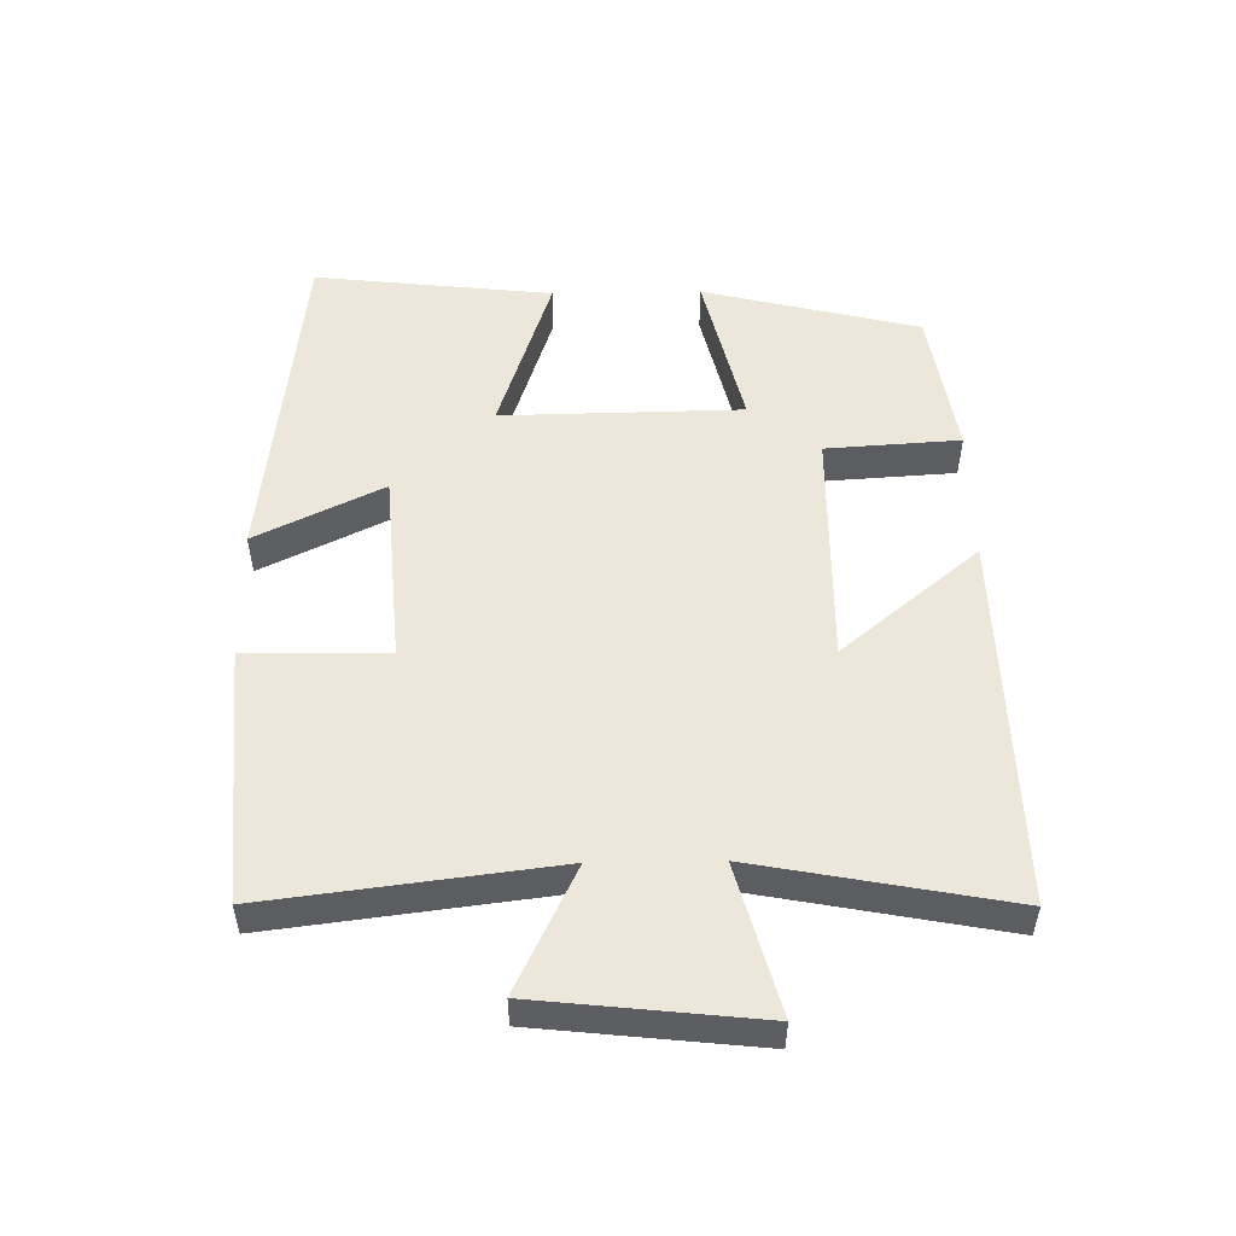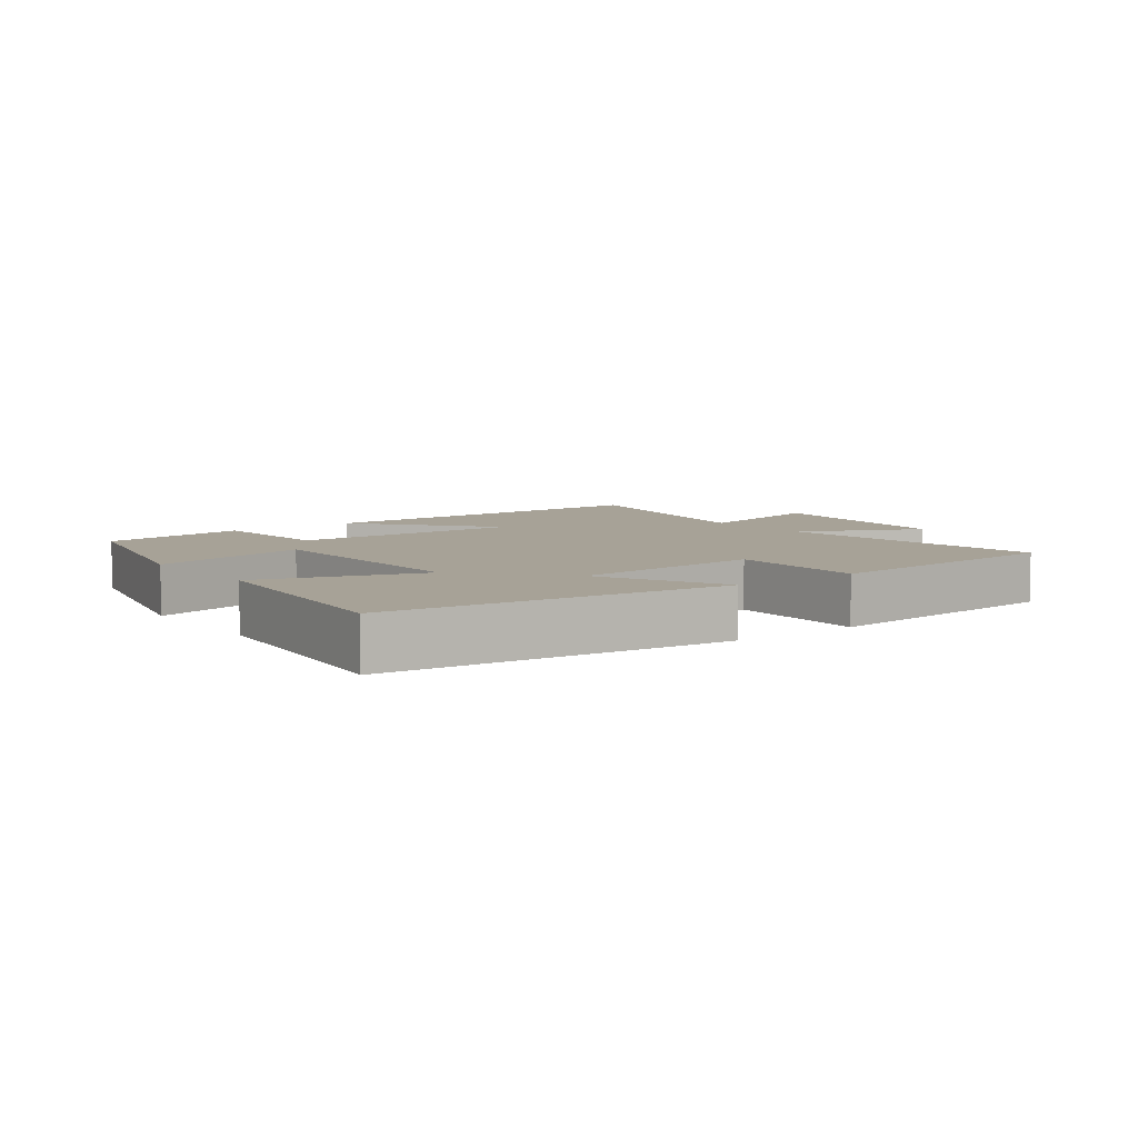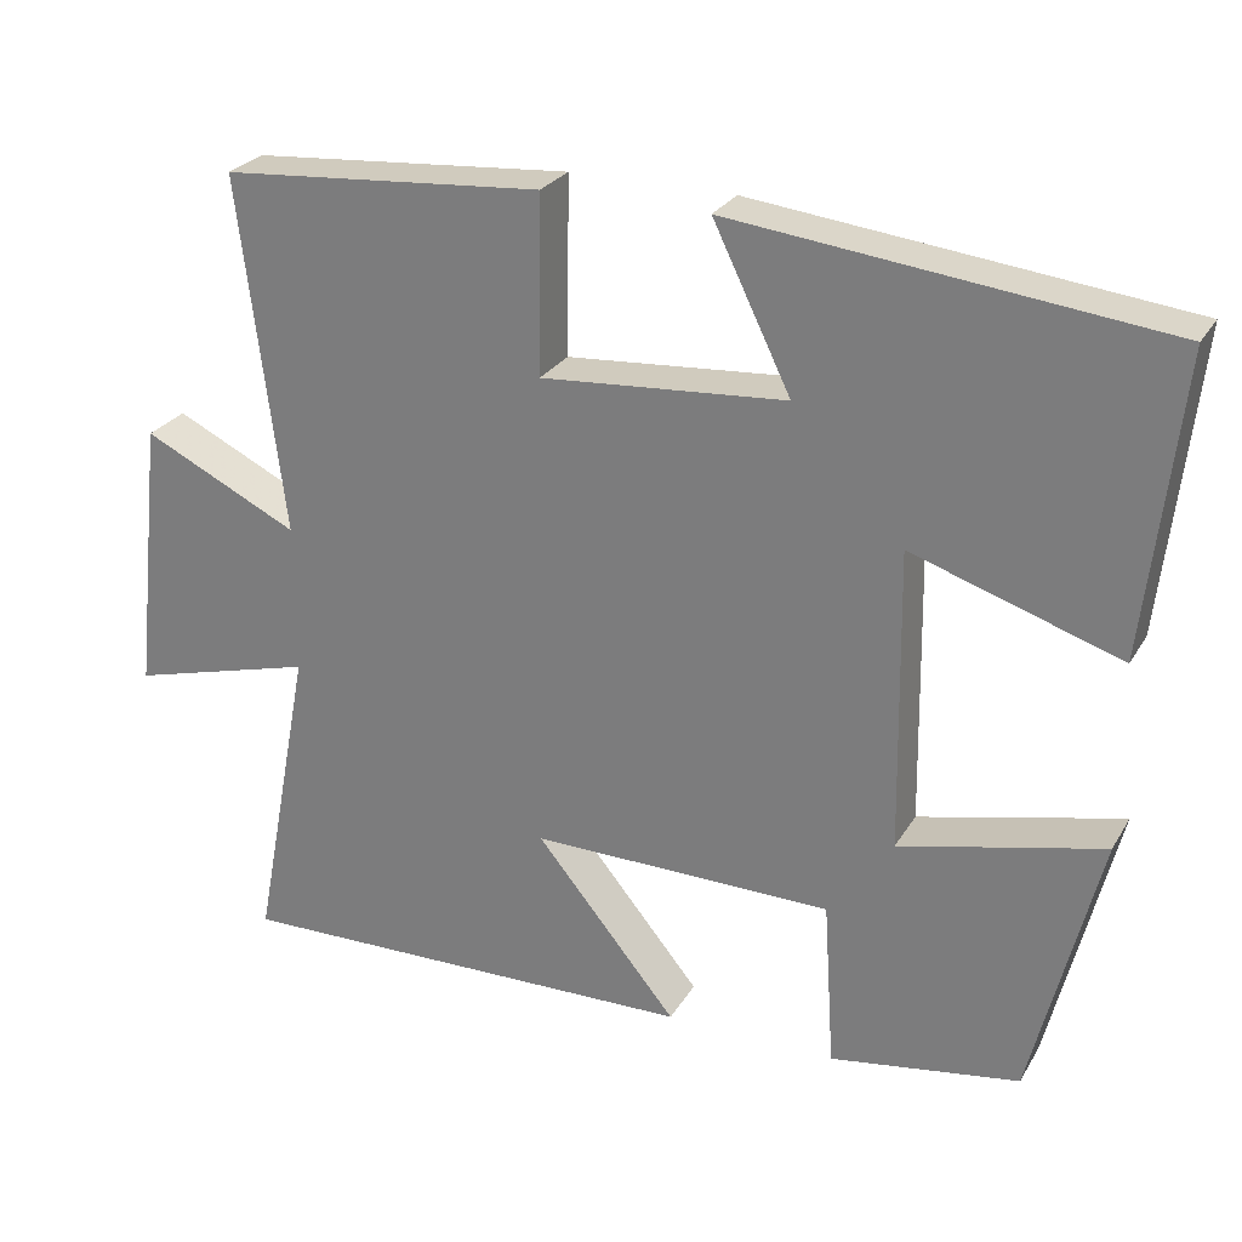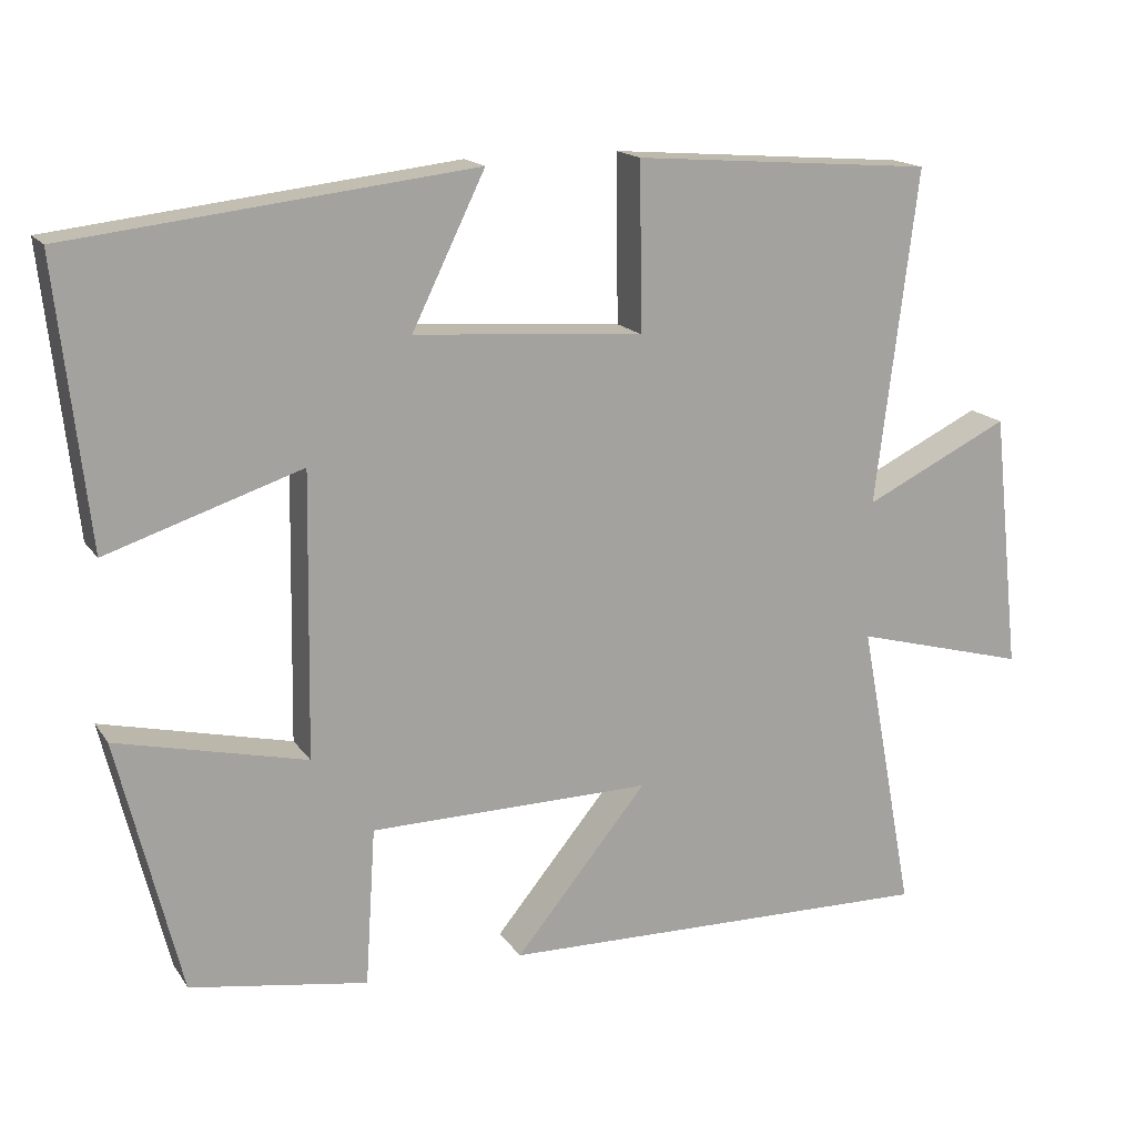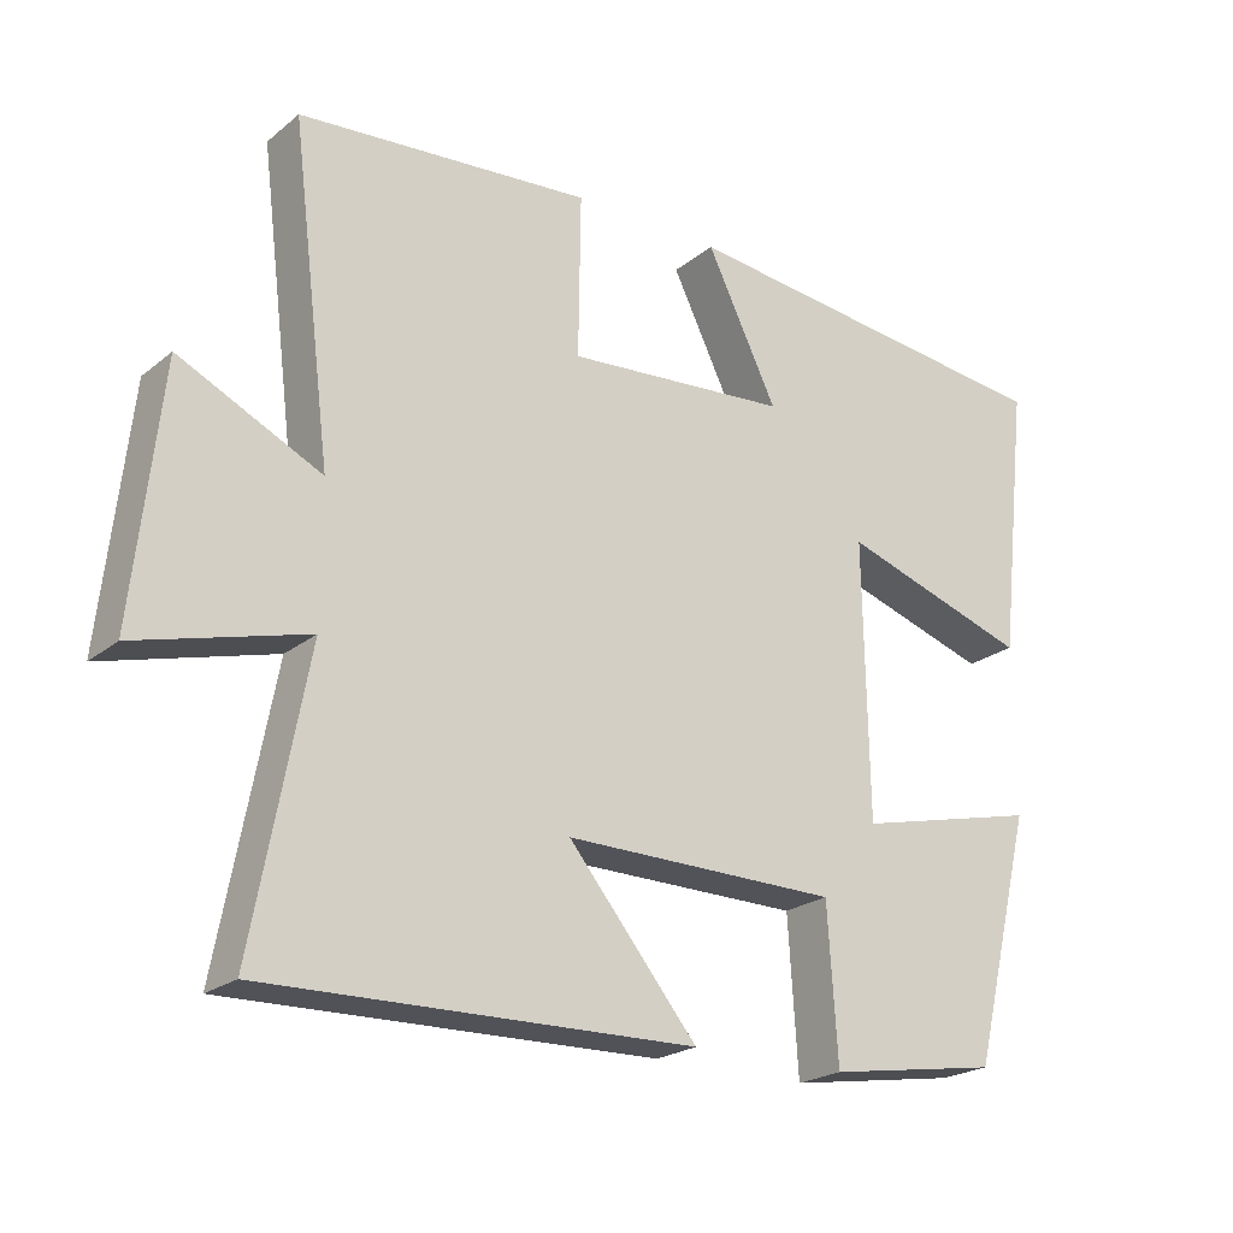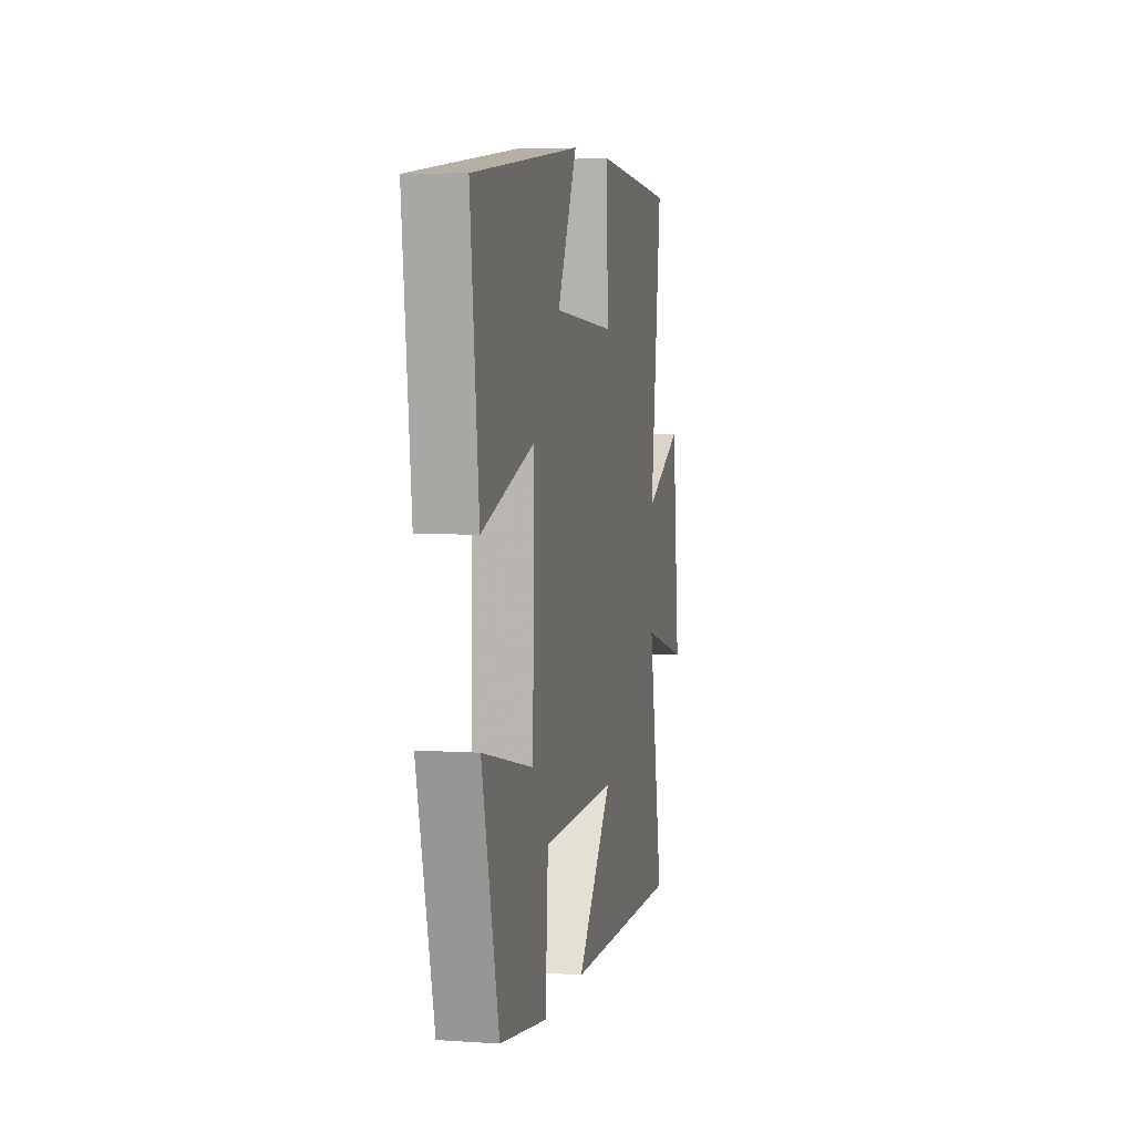
<metadata>
{"format":"obj","ext":"obj","renderer":"f3d","projection":"perspective","resolution":1024,"background":"white","views":[{"elev":52.0,"azim":89.1,"up":"+Y"},{"elev":6.6,"azim":-37.0,"up":"+Y"},{"elev":26.4,"azim":-155.4,"up":"+Z"},{"elev":16.4,"azim":-22.9,"up":"+Z"},{"elev":-22.2,"azim":143.6,"up":"+Z"},{"elev":5.5,"azim":-78.1,"up":"+Z"}]}
</metadata>
<code>
v 0.571 0.07 -0.512
v 0.01 0.07 -0.5
v 0.179 0.07 -0.295
v -0.181 0.07 -0.299
v -0.194 0.07 -0.5
v -0.42 0.07 -0.464
v -0.5 0.07 -0.139
v -0.258 0.07 -0.196
v -0.252 0.07 0.164
v -0.5 0.07 0.083
v -0.54 0.07 0.441
v -0.027 0.07 0.5
v -0.12 0.07 0.31
v 0.172 0.07 0.288
v 0.169 0.07 0.5
v 0.553 0.07 0.47
v 0.5 0.07 0.044
v 0.686 0.07 0.134
v 0.722 0.07 -0.196
v 0.5 0.07 -0.136
v 0.571 0 -0.512
v 0.01 0 -0.5
v 0.179 0 -0.295
v -0.181 0 -0.299
v -0.194 0 -0.5
v -0.42 0 -0.464
v -0.5 0 -0.139
v -0.258 0 -0.196
v -0.252 0 0.164
v -0.5 0 0.083
v -0.54 0 0.441
v -0.027 0 0.5
v -0.12 0 0.31
v 0.172 0 0.288
v 0.169 0 0.5
v 0.553 0 0.47
v 0.5 0 0.044
v 0.686 0 0.134
v 0.722 0 -0.196
v 0.5 0 -0.136
f 17 18 19 20
f 14 15 16 17
f 13 14 17 20
f 11 12 13
f 10 11 13
f 9 10 13
f 8 9 13 20
f 6 7 8
f 5 6 8
f 4 5 8
f 3 4 8 20
f 1 2 3 20
f 40 39 38 37
f 37 36 35 34
f 40 37 34 33
f 33 32 31
f 33 31 30
f 33 30 29
f 40 33 29 28
f 28 27 26
f 28 26 25
f 28 25 24
f 40 28 24 23
f 40 23 22 21
f 1 21 22 2
f 2 22 23 3
f 3 23 24 4
f 4 24 25 5
f 5 25 26 6
f 6 26 27 7
f 7 27 28 8
f 8 28 29 9
f 9 29 30 10
f 10 30 31 11
f 11 31 32 12
f 12 32 33 13
f 13 33 34 14
f 14 34 35 15
f 15 35 36 16
f 16 36 37 17
f 17 37 38 18
f 18 38 39 19
f 19 39 40 20
f 20 40 21 1

</code>
